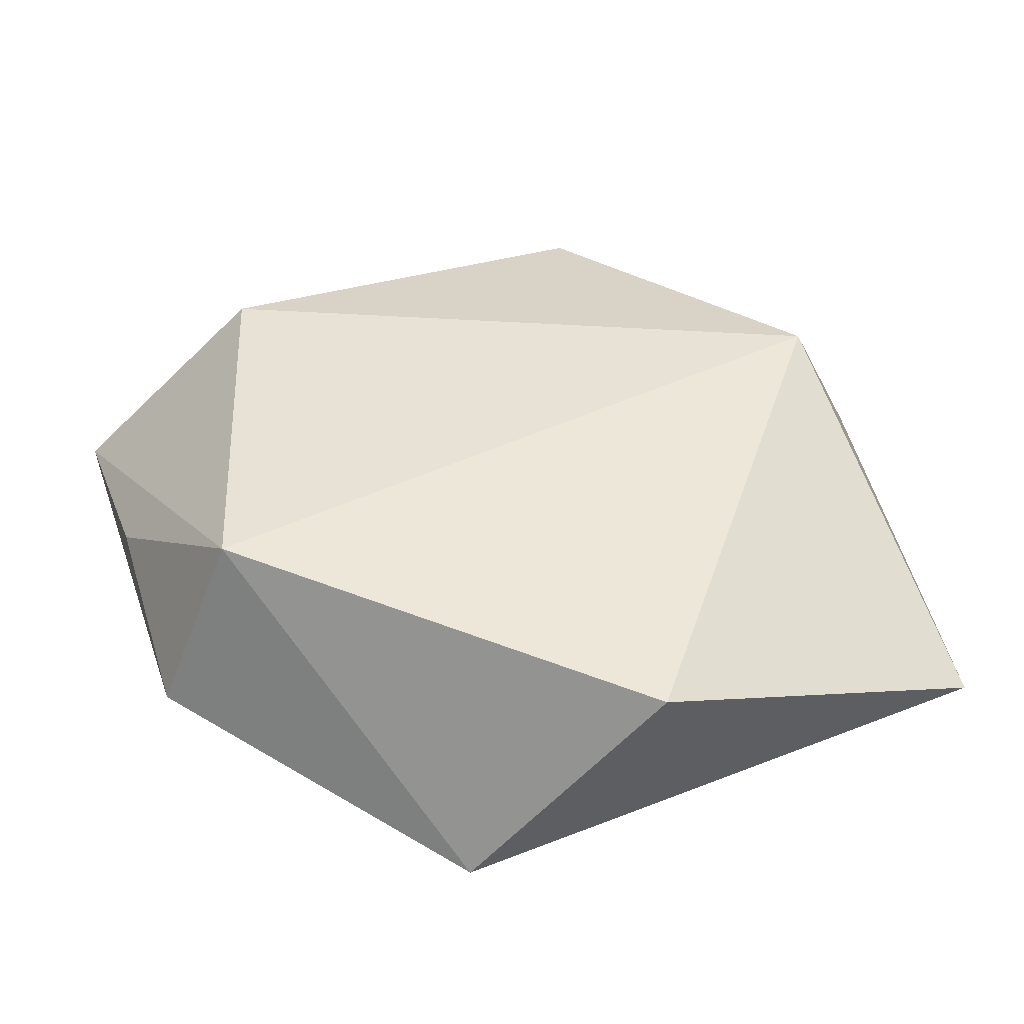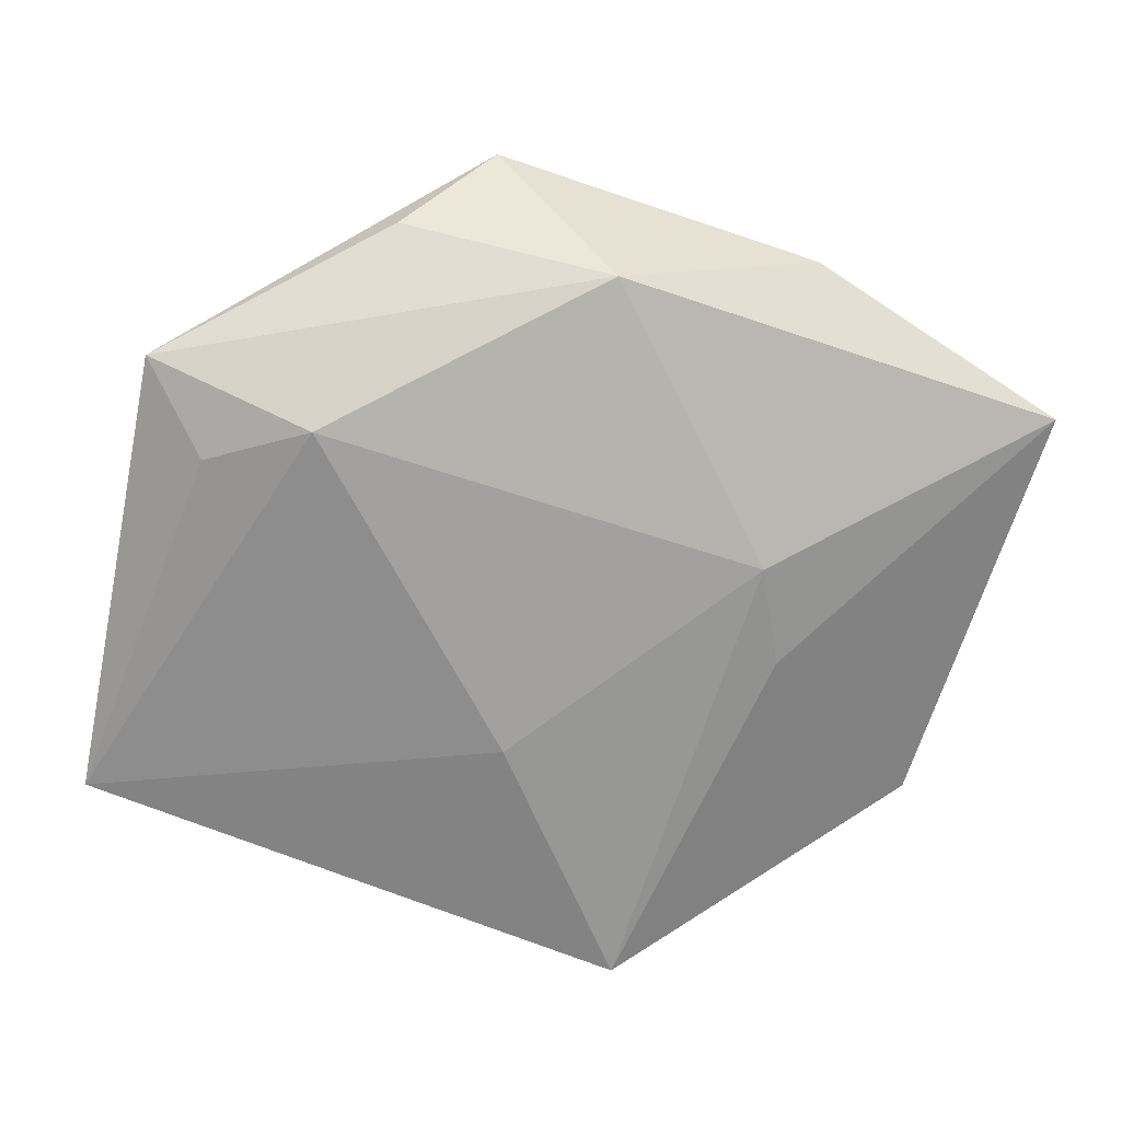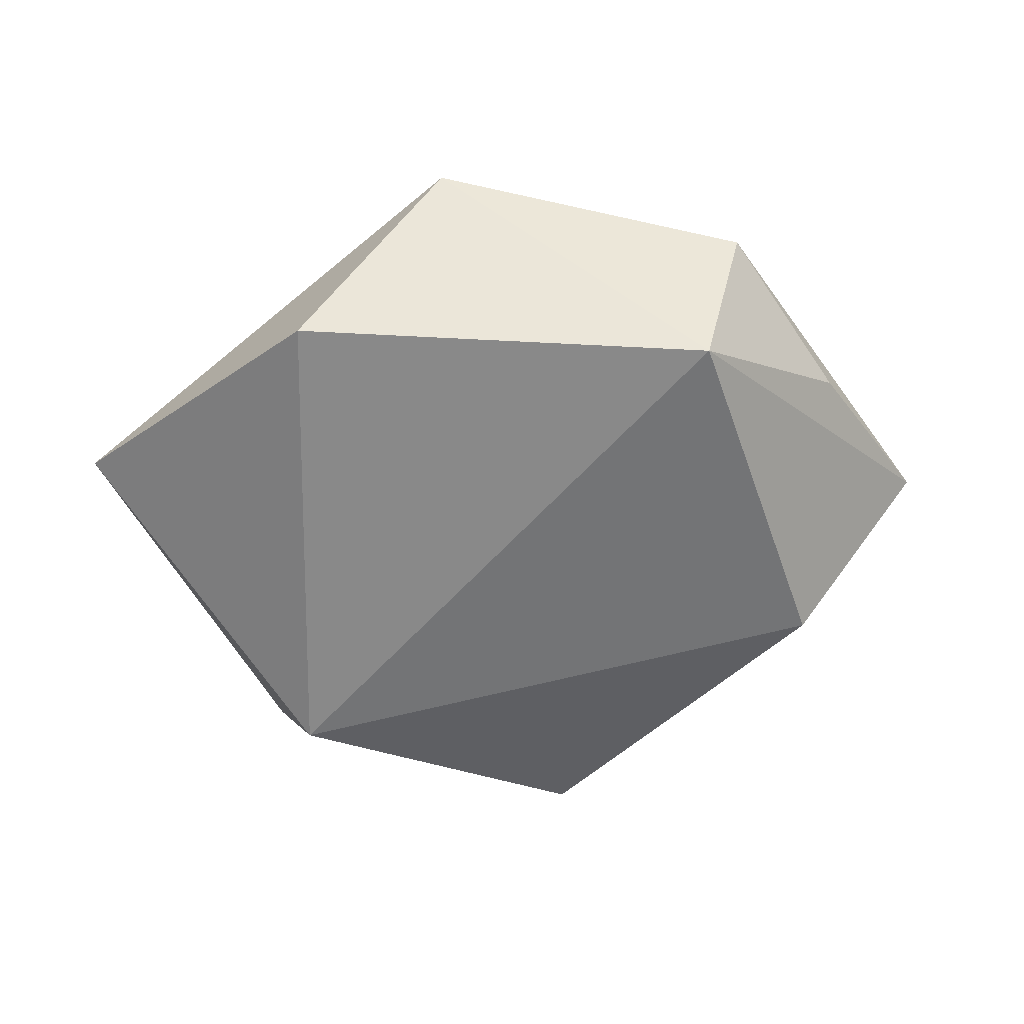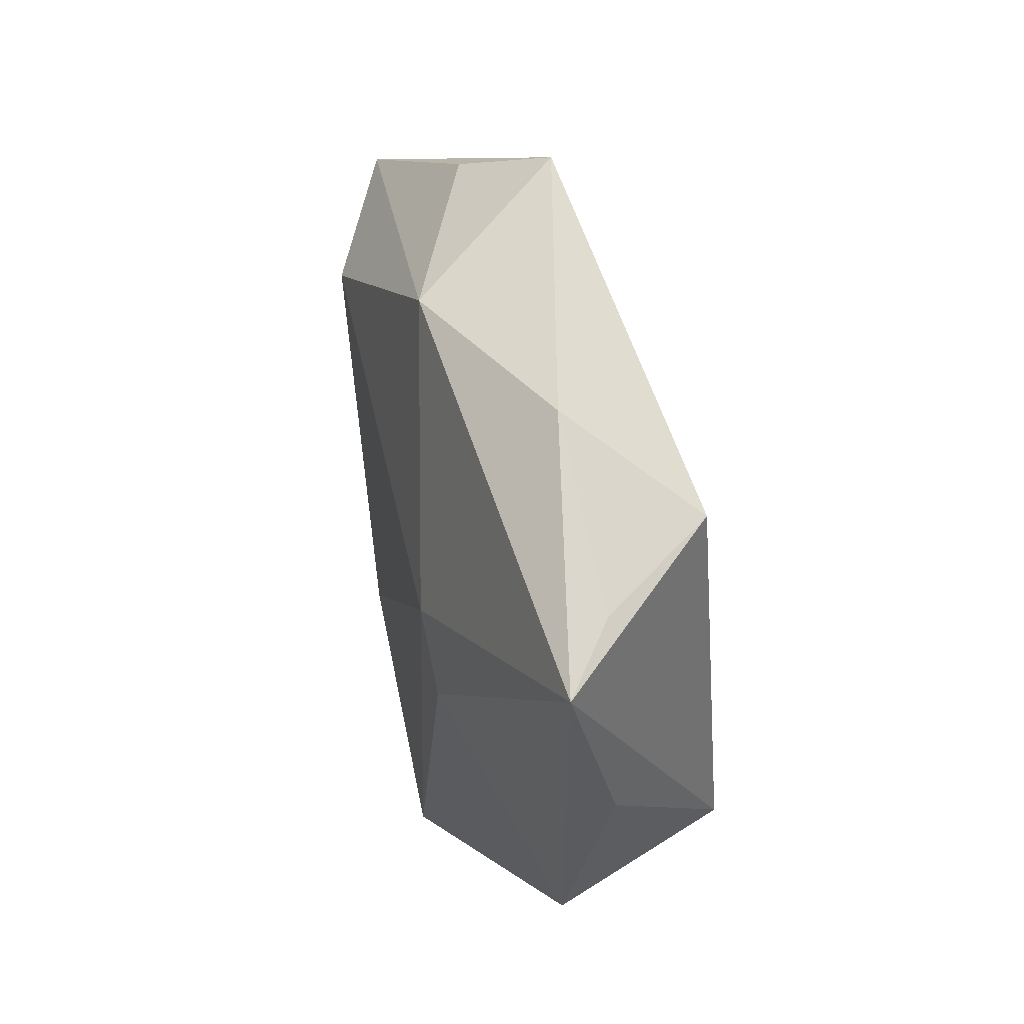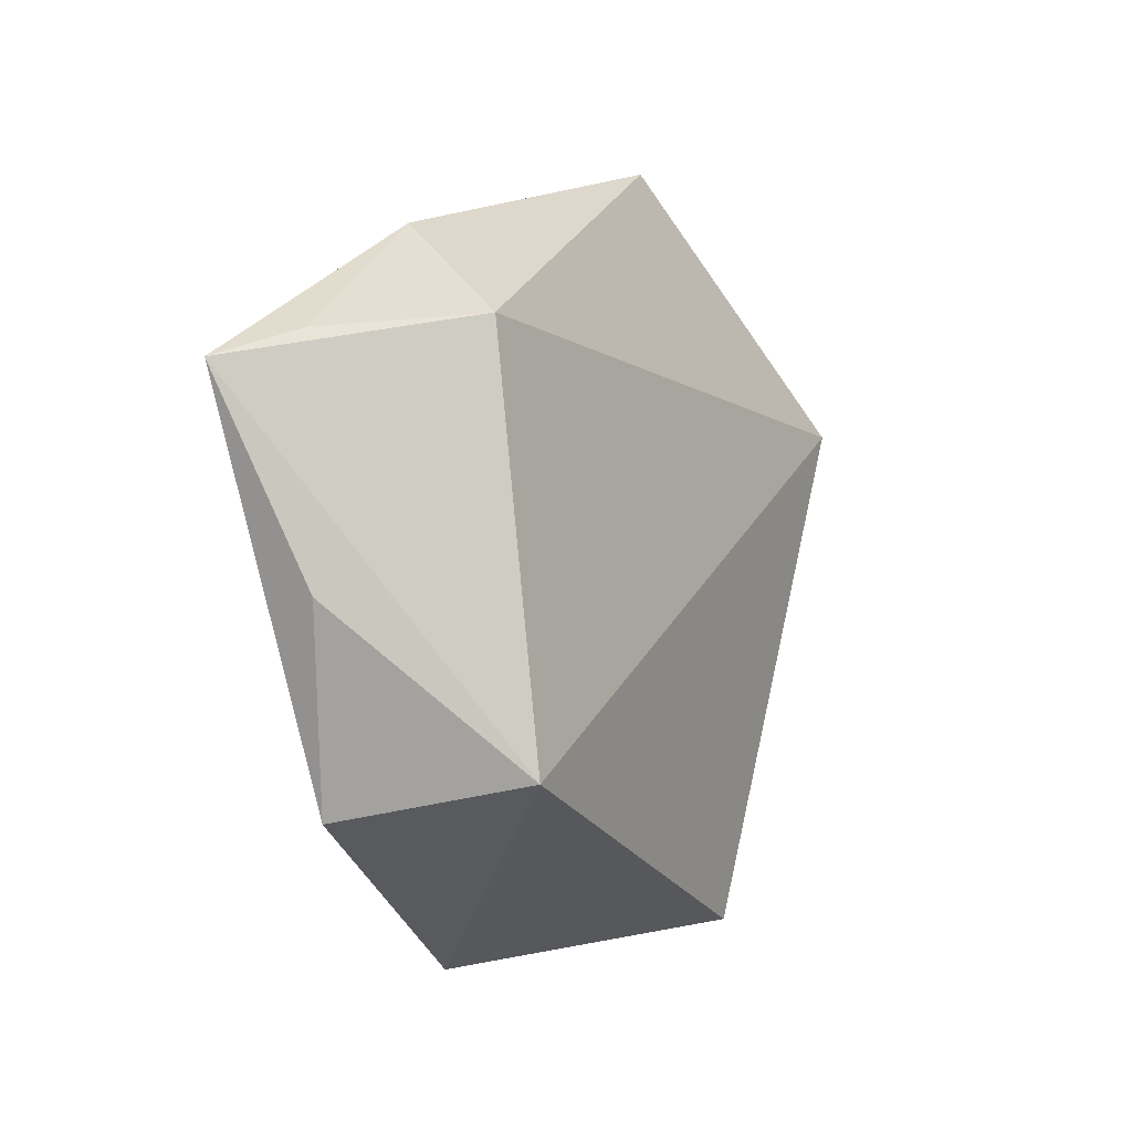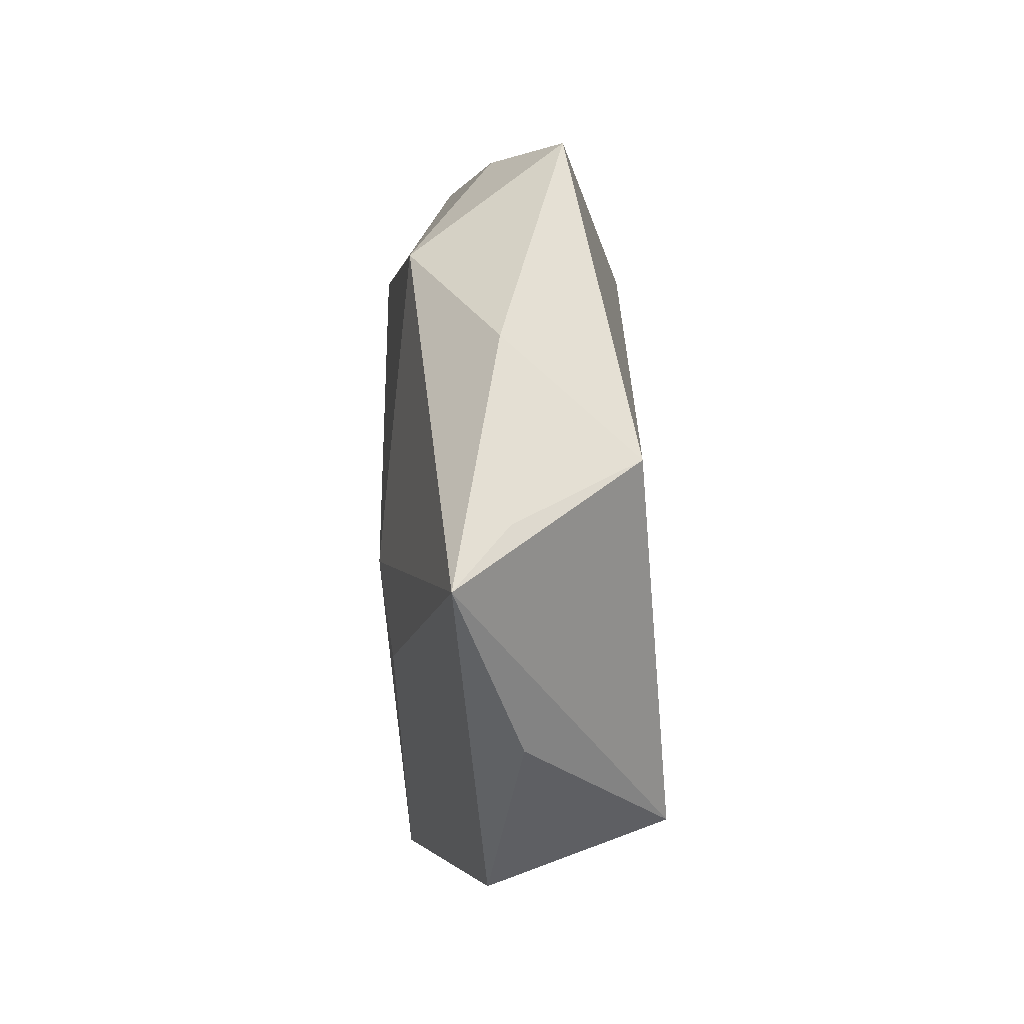
<metadata>
{"format":"obj","ext":"obj","renderer":"f3d","projection":"perspective","resolution":1024,"background":"white","views":[{"elev":-45.2,"azim":176.6,"up":"+Y"},{"elev":18.4,"azim":-8.0,"up":"+Y"},{"elev":-59.7,"azim":17.1,"up":"+Z"},{"elev":36.6,"azim":74.8,"up":"+Y"},{"elev":-4.5,"azim":120.0,"up":"+Y"},{"elev":25.1,"azim":87.2,"up":"+Y"}]}
</metadata>
<code>
v 0.03567 0.02291 -0.01244
v -0.05456 -0.02241 0.003699
v 0.04054 -0.02792 0.00463
v -0.01605 -0.03978 -0.01173
v 0.02237 -0.007638 0.01497
v -0.04514 0.0277 0.006191
v -0.03508 0.0181 -0.01614
v -0.03975 0.01703 0.01037
v 0.05513 0.01743 0.008602
v 0.004784 0.03595 0.01203
v -0.0177 0.04032 0.001631
v 0.02036 0.003875 0.01631
v -0.005891 0.04612 -0.006518
v 0.004295 -0.04517 0.01337
v -0.008318 -0.01623 0.01558
v 0.04718 0.02098 0.002274
v 0.03381 -0.02391 -0.01658
v 0.04774 -0.005754 0.000849
v 0.02878 0.03487 0.002544
v -0.02809 0.02088 0.01483
f 1 17 7
f 9 17 1
f 7 17 4
f 17 14 4
f 3 14 17
f 13 1 7
f 2 4 14
f 7 4 2
f 18 17 9
f 9 3 18
f 18 3 17
f 9 12 5
f 5 12 14
f 5 3 9
f 14 3 5
f 14 12 15
f 15 12 20
f 15 2 14
f 20 2 15
f 6 13 7
f 7 2 6
f 10 6 20
f 10 12 9
f 20 12 10
f 9 1 16
f 8 2 20
f 20 6 8
f 8 6 2
f 19 10 9
f 13 10 19
f 9 16 19
f 1 13 19
f 19 16 1
f 13 6 11
f 11 10 13
f 6 10 11

</code>
